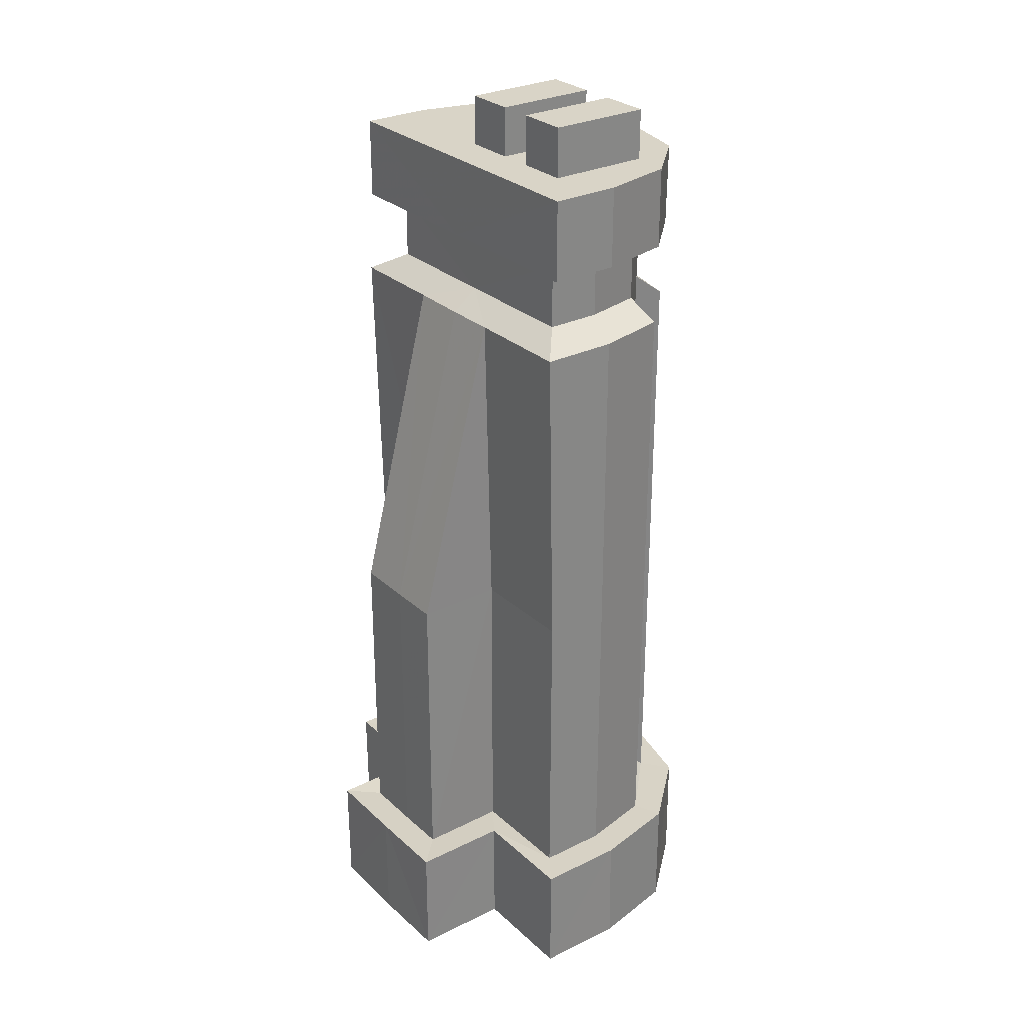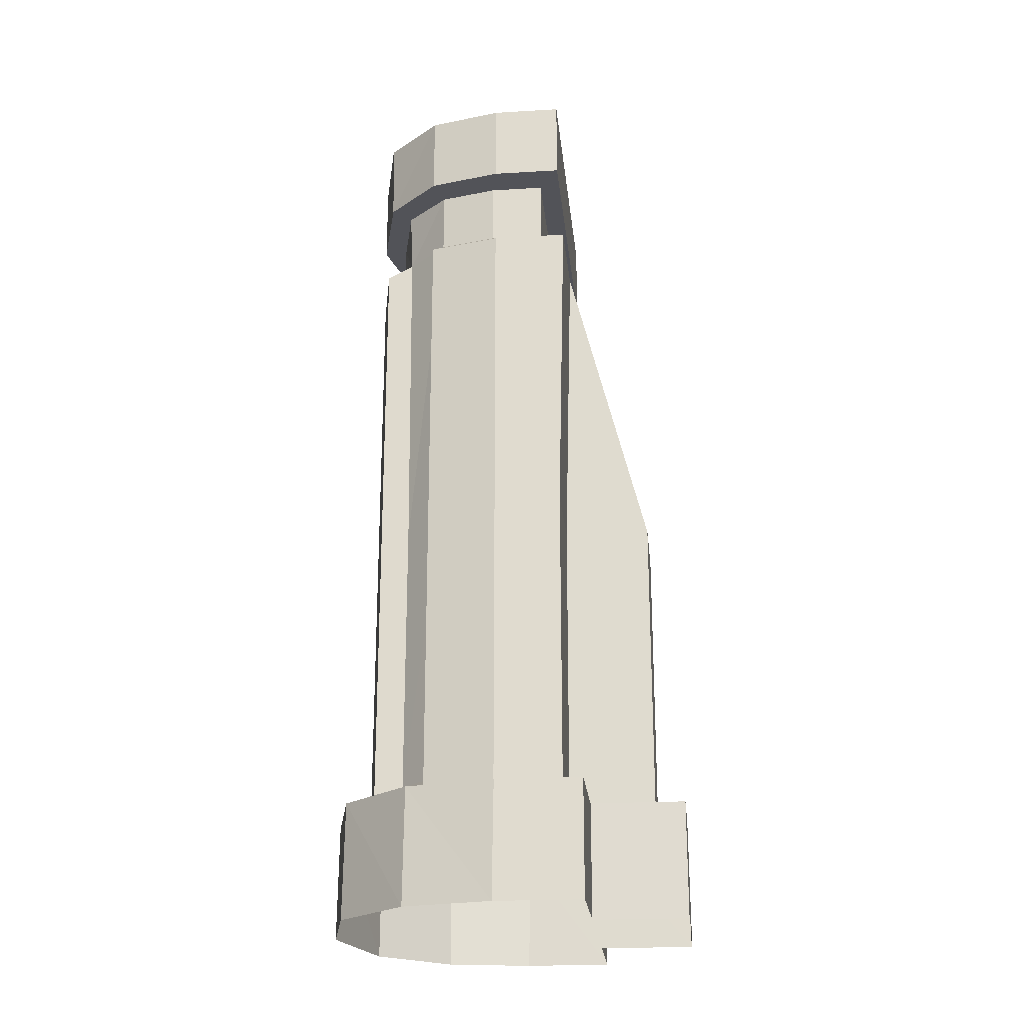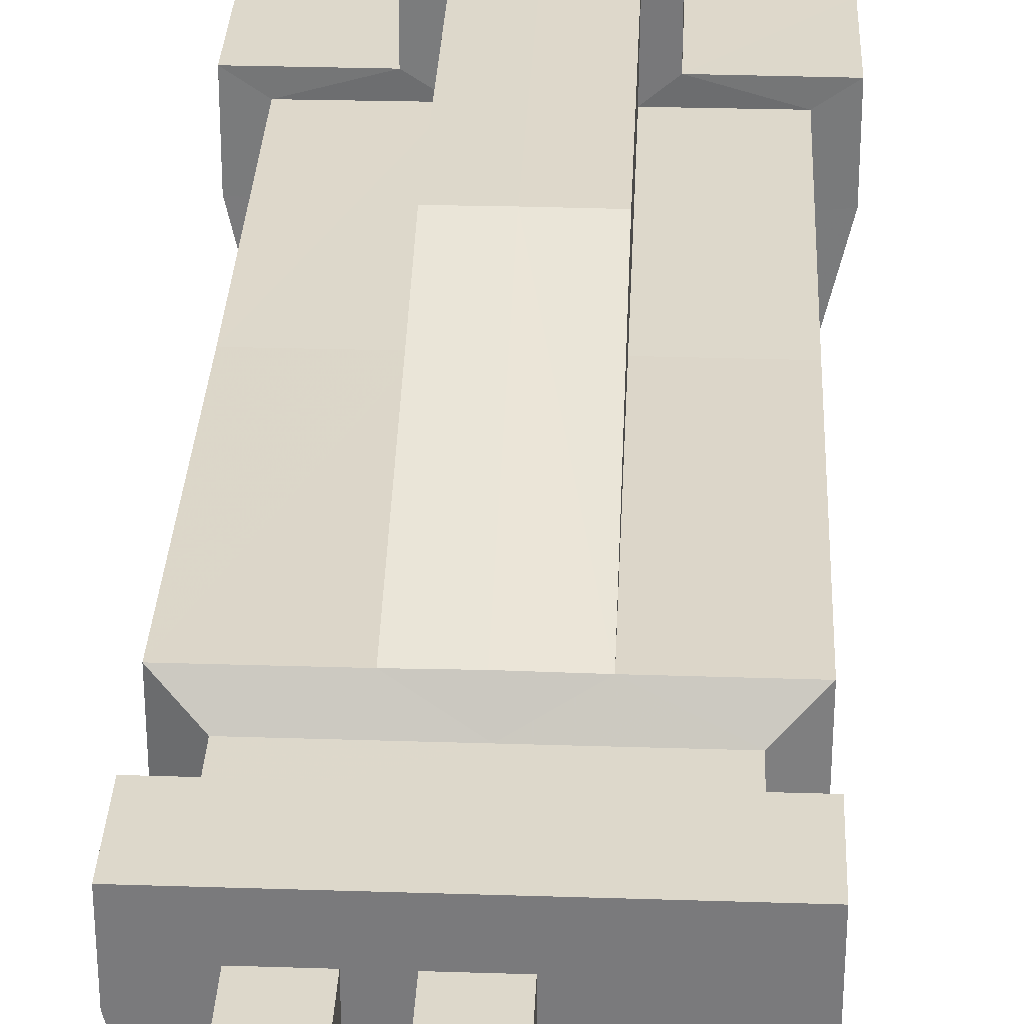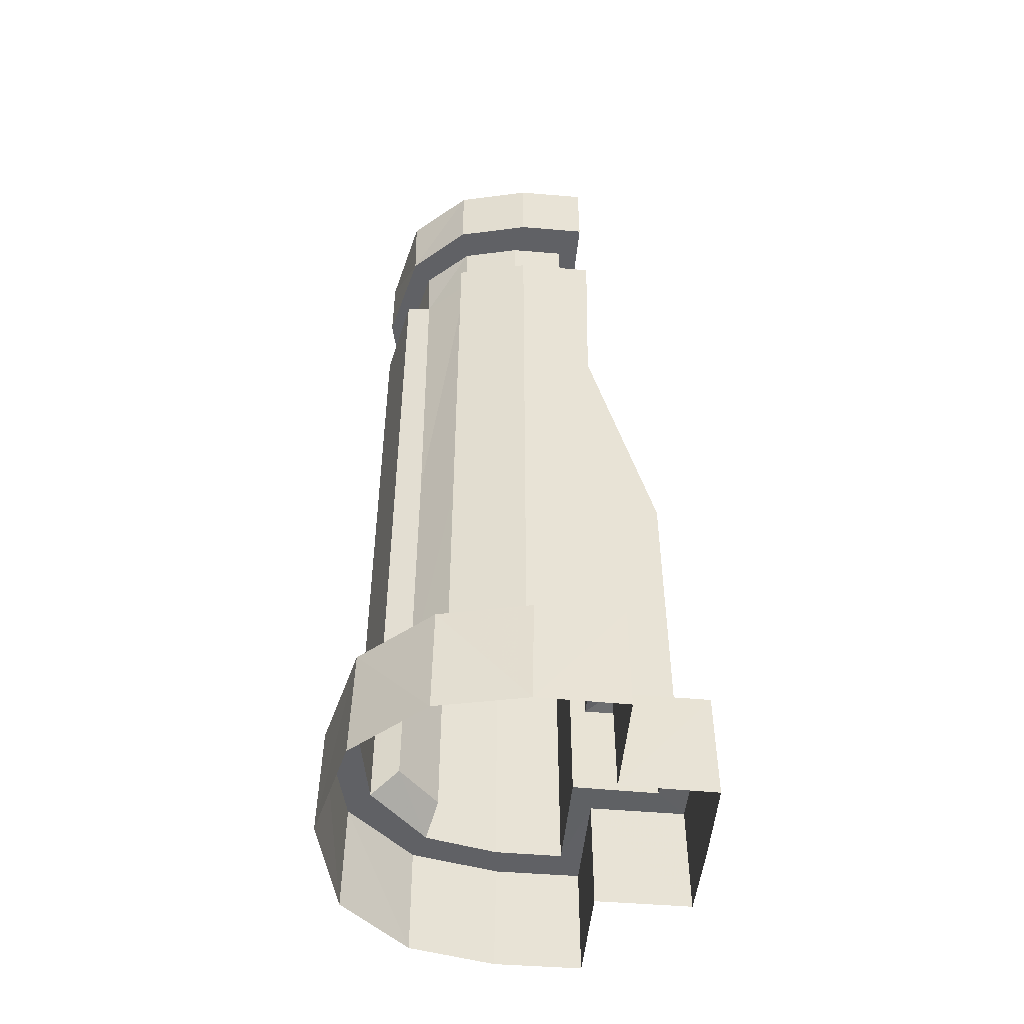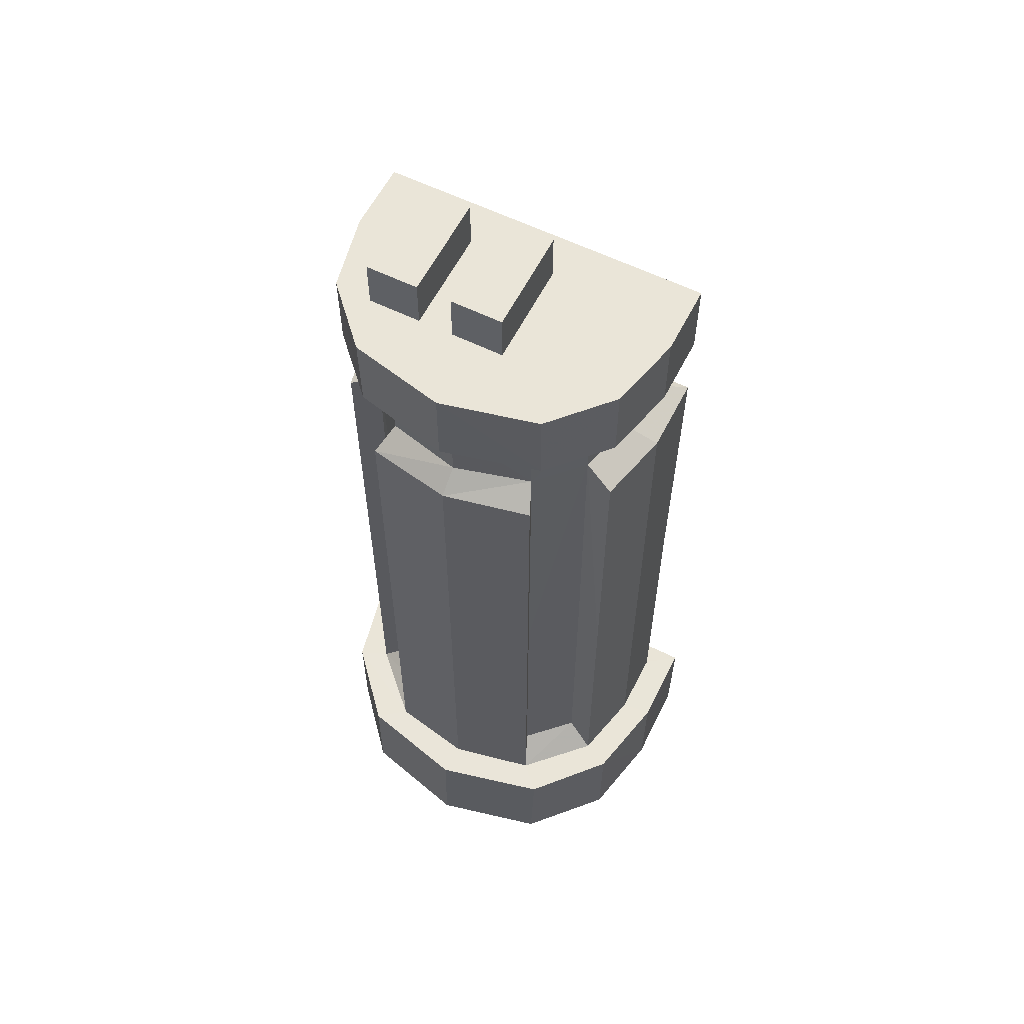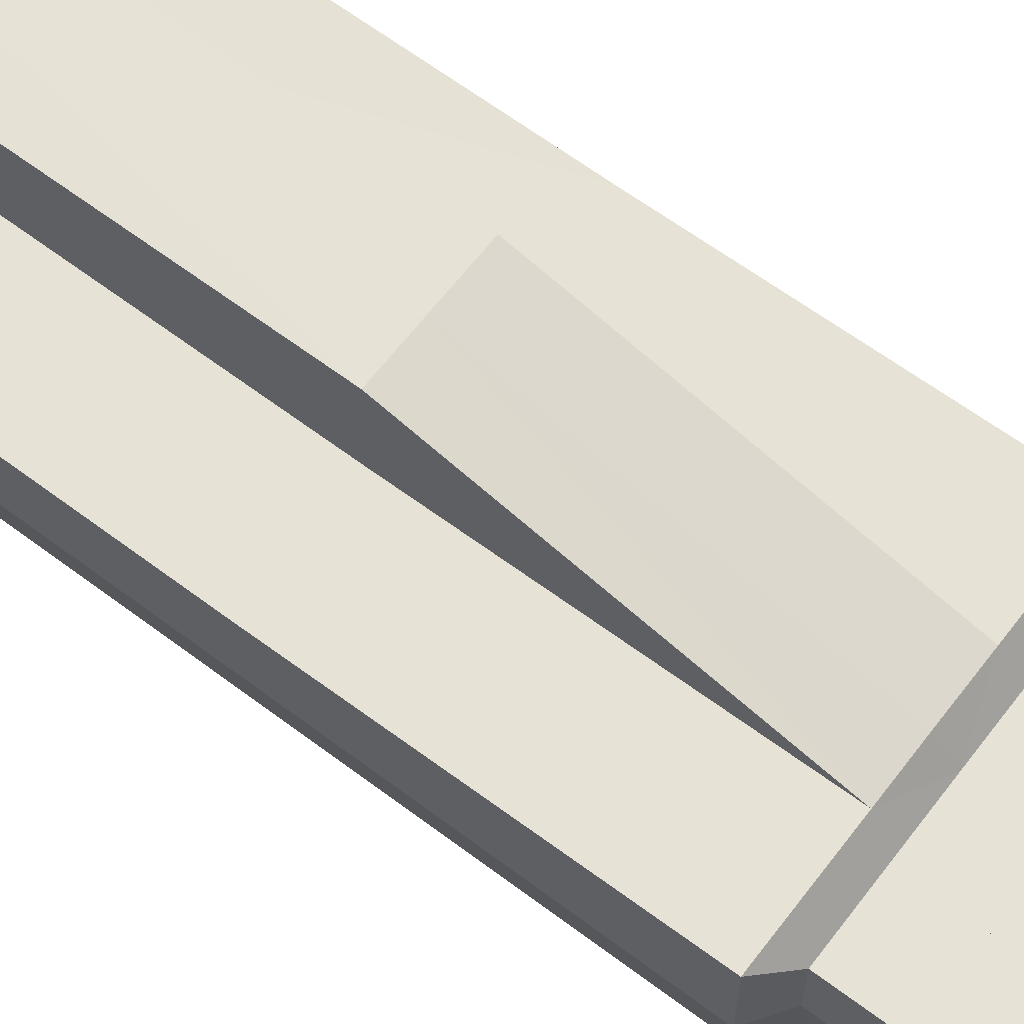
<metadata>
{"format":"obj","ext":"obj","renderer":"f3d","projection":"perspective","resolution":1024,"background":"white","views":[{"elev":28.4,"azim":-126.7,"up":"+Z"},{"elev":-22.6,"azim":95.8,"up":"+Z"},{"elev":31.5,"azim":2.6,"up":"+Y"},{"elev":-49.7,"azim":84.6,"up":"+Z"},{"elev":59.5,"azim":26.8,"up":"+Z"},{"elev":63.7,"azim":-52.7,"up":"+Y"}]}
</metadata>
<code>
g
v  -8.967 0.08145 5.433
v  -8.085 -4.074 5.433
v  -6.72 -3.518 5.407
v  -7.481 -0.0852 5.407
v  8.046 -4.068 5.433
v  8.987 0.08733 5.433
v  7.543 -0.08519 5.407
v  6.736 -3.442 5.407
v  4.029 -6.202 5.407
v  5.134 -7.324 5.433
v  -7.481 3.087 5.407
v  -8.945 4.107 5.433
v  7.546 3.087 5.407
v  8.967 4.107 5.433
v  0.03125 -7.051 5.407
v  -0.0212 -8.564 5.433
v  -3.87 -6.325 5.407
v  -5.176 -7.323 5.433
v  -0.01582 8.604 5.433
v  -3.876 8.578 5.433
v  -2.414 7.139 5.343
v  0.03319 7.164 5.343
v  -3.883 4.113 5.436
v  -2.36 3.077 5.343
v  2.779 7.151 5.343
v  3.938 8.578 5.433
v  3.955 4.12 5.436
v  2.752 3.046 5.343
v  -7.481 3.087 19.63
v  -2.373 3.084 19.6
v  6.736 -3.442 19.63
v  4.029 -6.202 19.63
v  0.03125 -7.051 19.63
v  -3.87 -6.325 19.63
v  -7.481 -0.0852 19.63
v  -6.72 -3.518 19.63
v  7.543 -0.08519 19.63
v  7.546 3.087 19.63
v  -2.402 7.144 19.6
v  0.03396 7.157 19.6
v  2.765 3.068 19.6
v  2.78 7.15 19.6
v  -5.981 2.133 38.18
v  0.1846 2.136 38.18
v  0.181 2.128 35.18
v  -5.981 2.133 35.18
v  5.404 -3.096 38.18
v  3.525 -5.168 38.18
v  3.533 -5.05 35.18
v  5.404 -3.096 35.18
v  0.03463 -5.986 35.18
v  0.03463 -5.986 38.18
v  -3.432 -5.208 38.18
v  -3.379 -5.176 35.18
v  -5.981 -0.4075 35.18
v  -5.981 -0.4075 38.18
v  -5.372 -3.157 38.18
v  -5.372 -3.157 35.18
v  6.05 -0.4075 35.18
v  6.05 -0.4075 38.18
v  6.053 2.133 35.18
v  6.053 2.133 38.18
v  -7.481 -0.0852 34.28
v  -6.72 -3.518 34.28
v  6.736 -3.442 34.28
v  7.543 -0.08519 34.28
v  4.029 -6.202 34.28
v  -7.481 3.405 34.28
v  -2.386 3.41 34.28
v  0.03125 -7.051 34.28
v  -3.87 -6.325 34.28
v  7.546 3.405 34.28
v  0.03472 3.435 34.28
v  2.778 3.41 34.28
v  -5.415 -3.064 6.542
v  5.422 -3.016 6.542
v  3.476 -4.935 6.542
v  -3.344 -5.047 6.542
v  5.422 -3.016 19.63
v  3.472 -4.931 19.63
v  -3.34 -5.043 19.63
v  -5.415 -3.064 19.63
v  -3.889 4.108 -0.01109
v  -8.943 4.102 -0.01109
v  5.031 -7.414 -0.01109
v  8.048 -4.121 -0.01109
v  8.967 0.01023 -0.01109
v  -8.987 -0.001514 -0.01109
v  -8.133 -4.039 -0.01109
v  -5.209 -7.349 -0.01109
v  -0.07278 -8.624 -0.01109
v  8.922 4.102 -0.01109
v  3.98 4.125 -0.01109
v  -0.06617 8.624 -0.01109
v  -3.871 8.573 -0.01109
v  3.925 8.573 -0.01109
v  -7.558 3.133 41.91
v  0.2528 3.133 41.91
v  0.2339 3.13 38.12
v  -7.558 3.133 38.12
v  6.803 -3.462 41.91
v  4.432 -6.076 41.91
v  4.437 -6.002 38.12
v  6.803 -3.462 38.12
v  0.03025 -7.107 38.12
v  0.03025 -7.107 41.91
v  -4.343 -6.127 41.91
v  -4.309 -6.106 38.12
v  -7.558 -0.07128 38.12
v  -7.558 -0.07128 41.91
v  -6.79 -3.539 41.91
v  -6.79 -3.539 38.12
v  7.618 -0.07127 38.12
v  7.618 -0.07128 41.91
v  7.622 3.133 38.12
v  7.622 3.133 41.91
v  -5.018 -3.69 44.26
v  -2.609 -3.69 44.26
v  -2.609 1.152 44.26
v  -5.018 1.152 44.26
v  -5.018 -3.69 41.74
v  -2.609 -3.69 41.74
v  -2.609 1.152 41.74
v  -5.018 1.152 41.74
v  -1.006 -3.69 44.26
v  1.402 -3.69 44.26
v  1.402 1.152 44.26
v  -1.006 1.152 44.26
v  -1.006 -3.69 41.74
v  1.402 -3.69 41.74
v  1.402 1.152 41.74
v  -1.006 1.152 41.74
g building-scyscrapers_35
f -130 -129 -132 -131
f -126 -125 -128 -127
f -123 -128 -125 -124
f -132 -129 -122 -121
f -127 -119 -120 -126
f -117 -123 -124 -118
f -115 -117 -118 -116
f -131 -115 -116 -130
f -112 -111 -114 -113
f -122 -109 -110 -121
f -114 -111 -108 -107
f -106 -105 -120 -119
f -112 -113 -110 -109
f -107 -108 -105 -106
f -109 -122 -104 -103
f -56 -57 -54 -53
f -99 -116 -118 -100
f -104 -122 -129 -98
f -55 -52 -51 -58
f -130 -97 -98 -129
f -126 -96 -102 -125
f -124 -101 -100 -118
f -120 -95 -96 -126
f -111 -112 -94 -93
f -112 -109 -103 -94
f -95 -120 -105 -92
f -91 -108 -111 -93
f -105 -108 -91 -92
f -88 -87 -90 -89
f -84 -83 -86 -85
f -80 -79 -82 -81
f -90 -87 -78 -77
f -79 -80 -76 -75
f -75 -76 -77 -78
f -74 -73 -86 -83
f -84 -85 -81 -82
f -72 -71 -73 -74
f -71 -72 -88 -89
f -75 -78 -70 -69
f -74 -83 -68 -67
f -103 -104 -65 -64
f -53 -54 -83 -84
f -62 -99 -100 -63
f -70 -78 -87 -65
f -65 -104 -98 -70
f -67 -61 -72 -74
f -52 -79 -75 -51
f -97 -69 -70 -98
f -96 -67 -68 -102
f -101 -66 -63 -100
f -95 -61 -67 -96
f -63 -66 -84 -82
f -62 -63 -82 -79
f -93 -94 -64 -60
f -87 -88 -64 -65
f -61 -95 -92 -59
f -59 -91 -93 -60
f -59 -88 -72 -61
f -57 -56 -124 -125
f -55 -58 -130 -116
f -56 -53 -101 -124
f -54 -57 -125 -102
f -52 -55 -116 -99
f -58 -51 -97 -130
f -53 -84 -66 -101
f -83 -54 -102 -68
f -79 -52 -99 -62
f -51 -75 -69 -97
f -49 -121 -110 -50
f -47 -128 -123 -48
f -46 -127 -128 -47
f -44 -131 -132 -45
f -117 -115 -43 -42
f -132 -121 -49 -45
f -41 -40 -106 -119
f -44 -43 -115 -131
f -42 -48 -123 -117
f -46 -41 -119 -127
f -38 -113 -114 -39
f -110 -113 -38 -50
f -37 -39 -114 -107
f -40 -37 -107 -106
f -34 -33 -36 -35
f -30 -29 -32 -31
f -26 -25 -28 -27
f -36 -33 -24 -23
f -25 -26 -22 -21
f -21 -22 -23 -24
f -20 -19 -32 -29
f -30 -31 -27 -28
f -18 -17 -19 -20
f -17 -18 -34 -35
f -14 -13 -16 -15
f -15 -16 -12 -11
f -14 -15 -11 -10
f -13 -14 -10 -9
f -16 -13 -9 -12
f -6 -5 -8 -7
f -7 -8 -4 -3
f -6 -7 -3 -2
f -5 -6 -2 -1
f -8 -5 -1 -4
f -60 -64 -88
f -94 -103 -64
f -88 -59 -60
f -92 -91 -59
f -35 -32 -19
f -22 -35 -23
f -36 -23 -35
f -35 -26 -27
f -35 -22 -26
f -35 -19 -17
f -35 -31 -32
f -35 -27 -31
f -29 -34 -20
f -34 -21 -24
f -24 -33 -34
f -25 -34 -28
f -21 -34 -25
f -20 -34 -18
f -30 -34 -29
f -28 -34 -30
g

</code>
